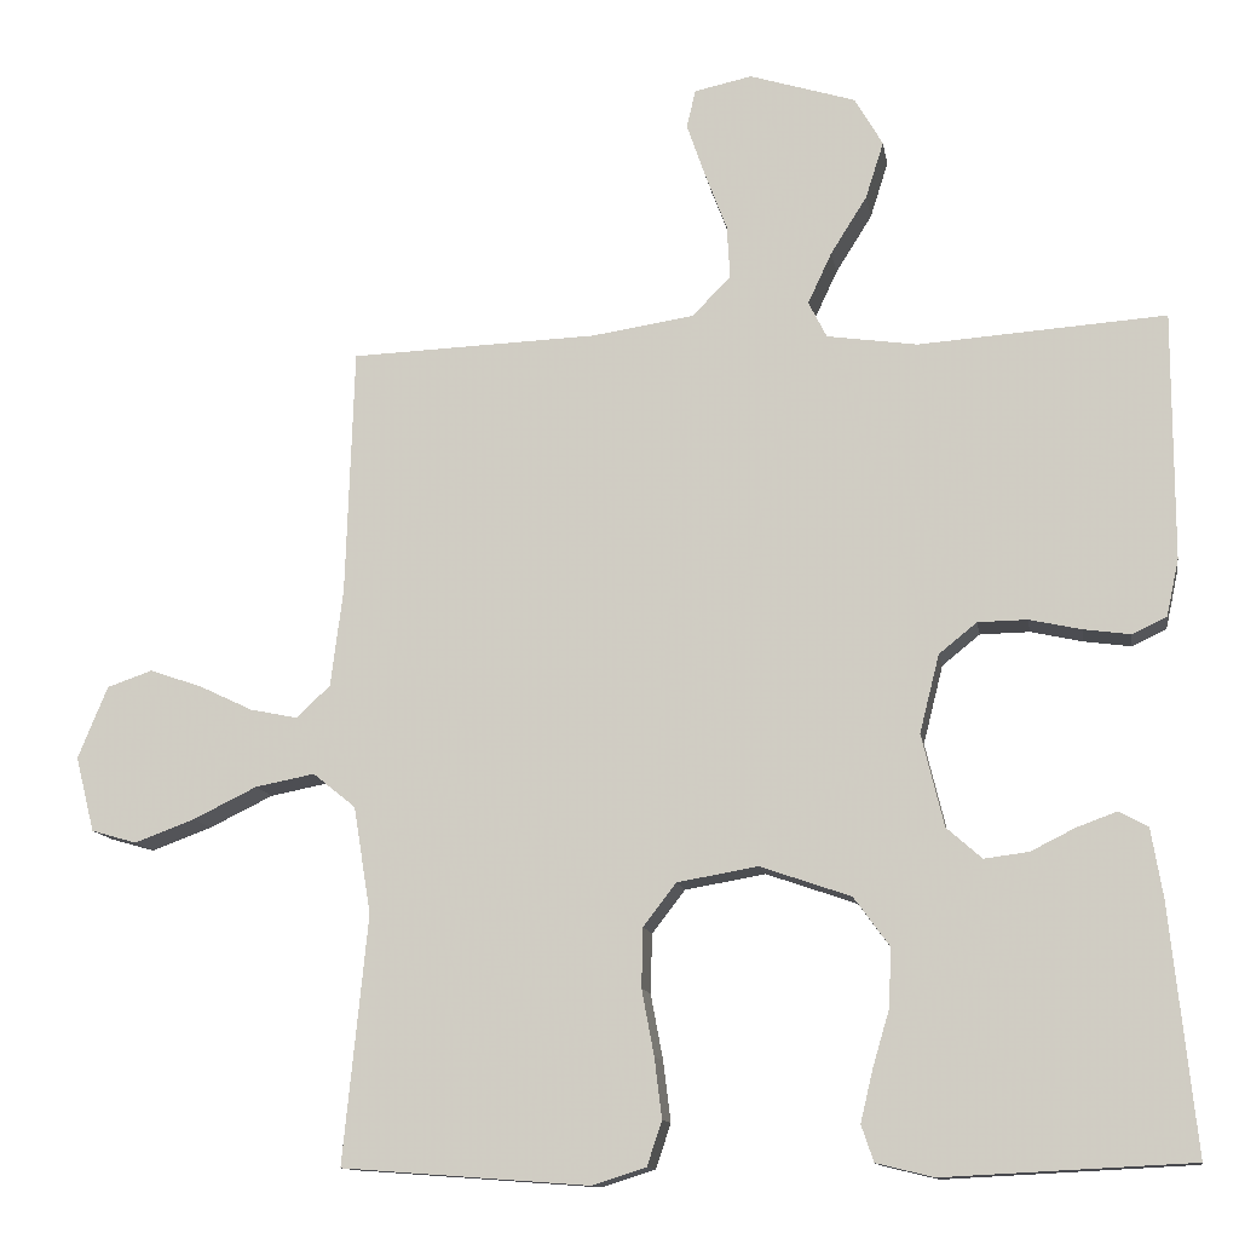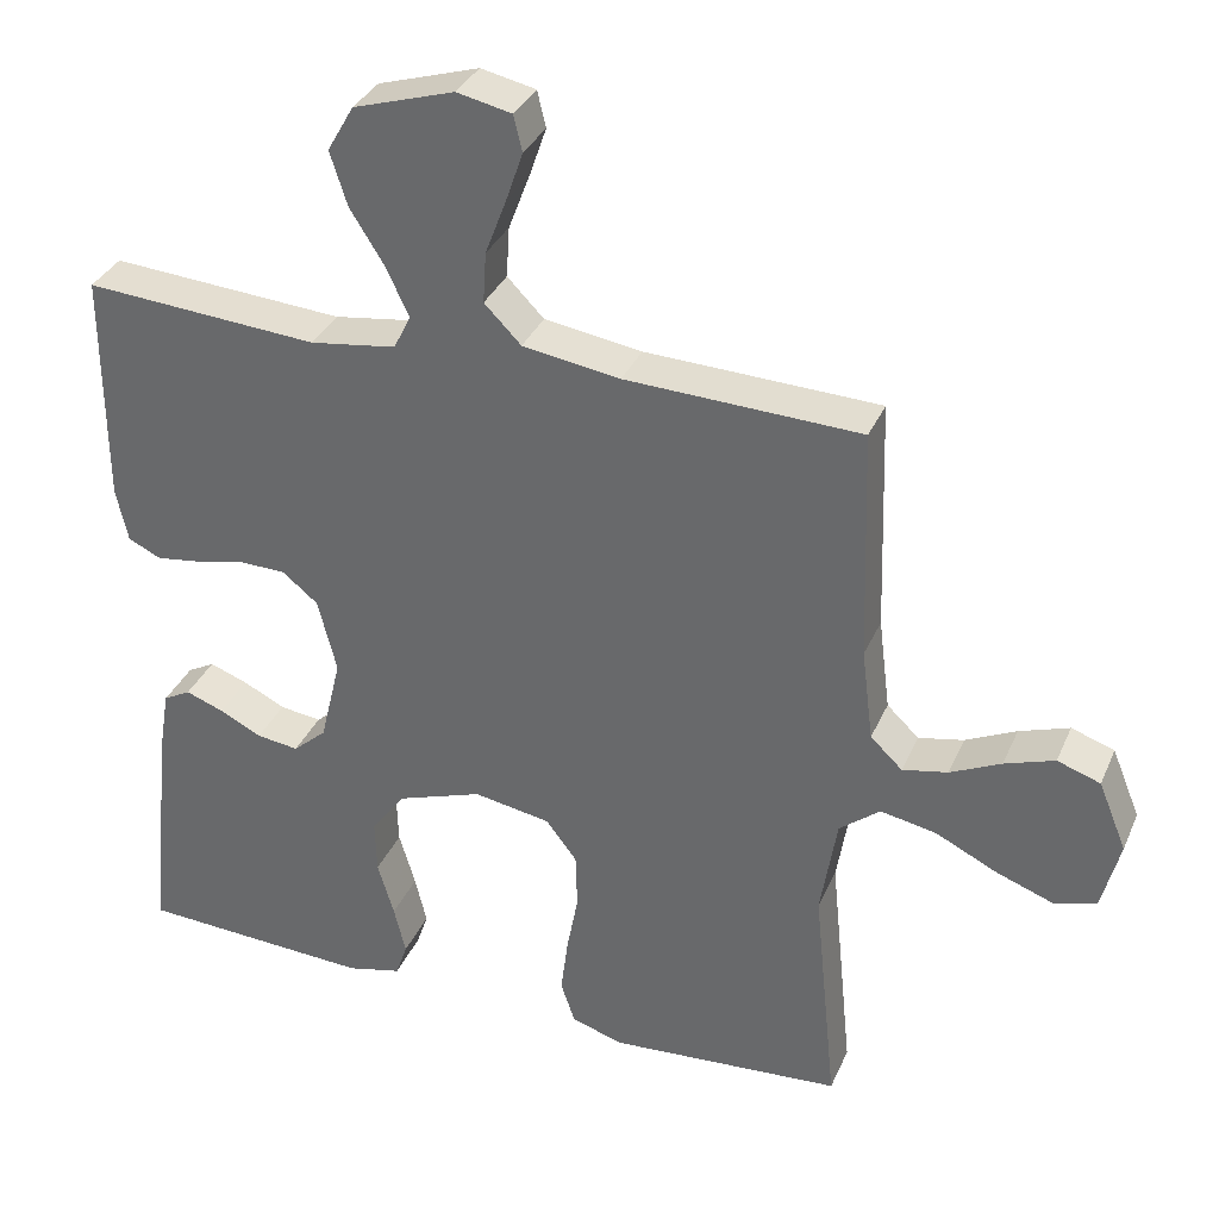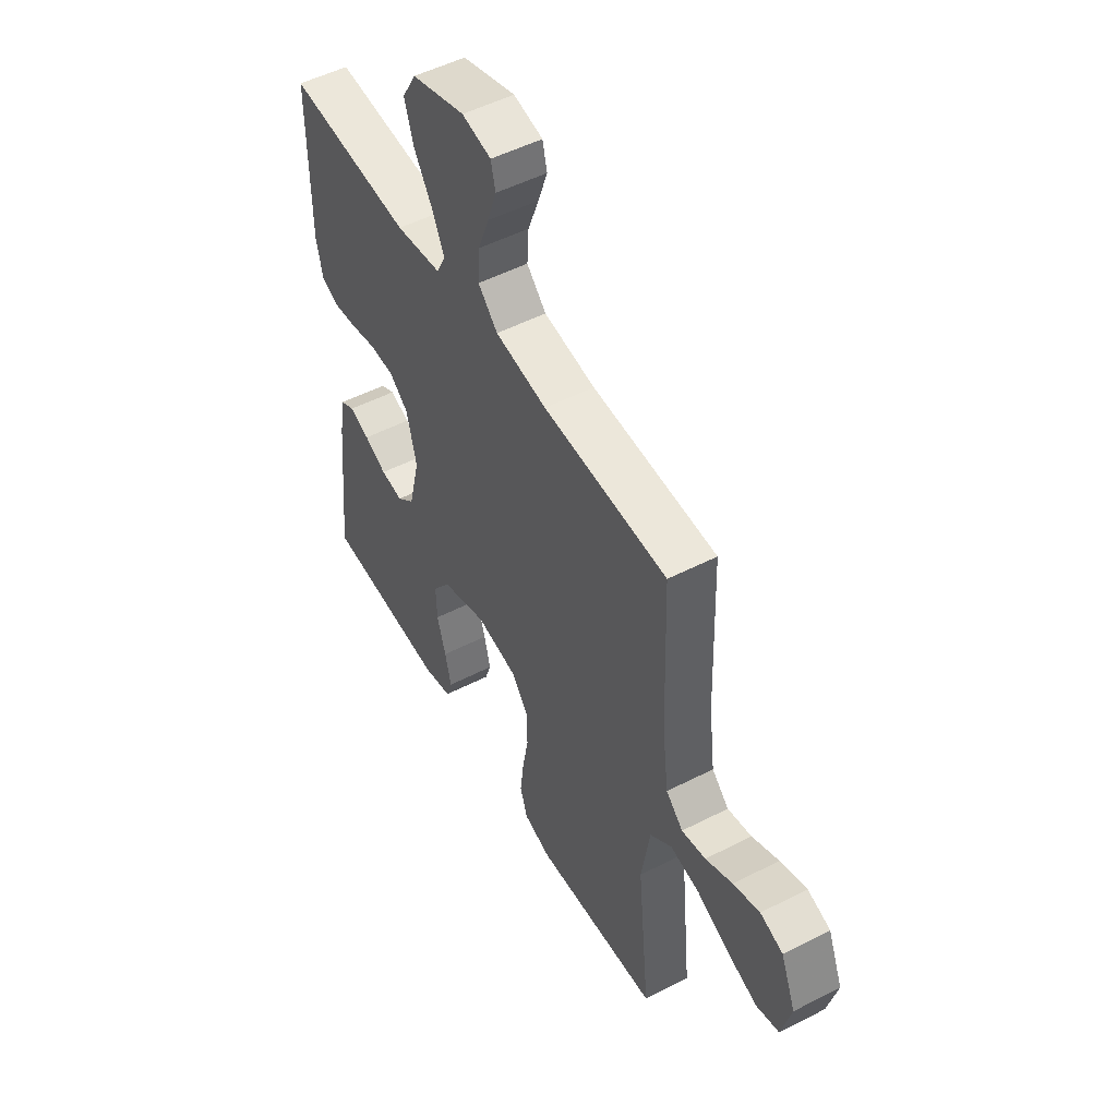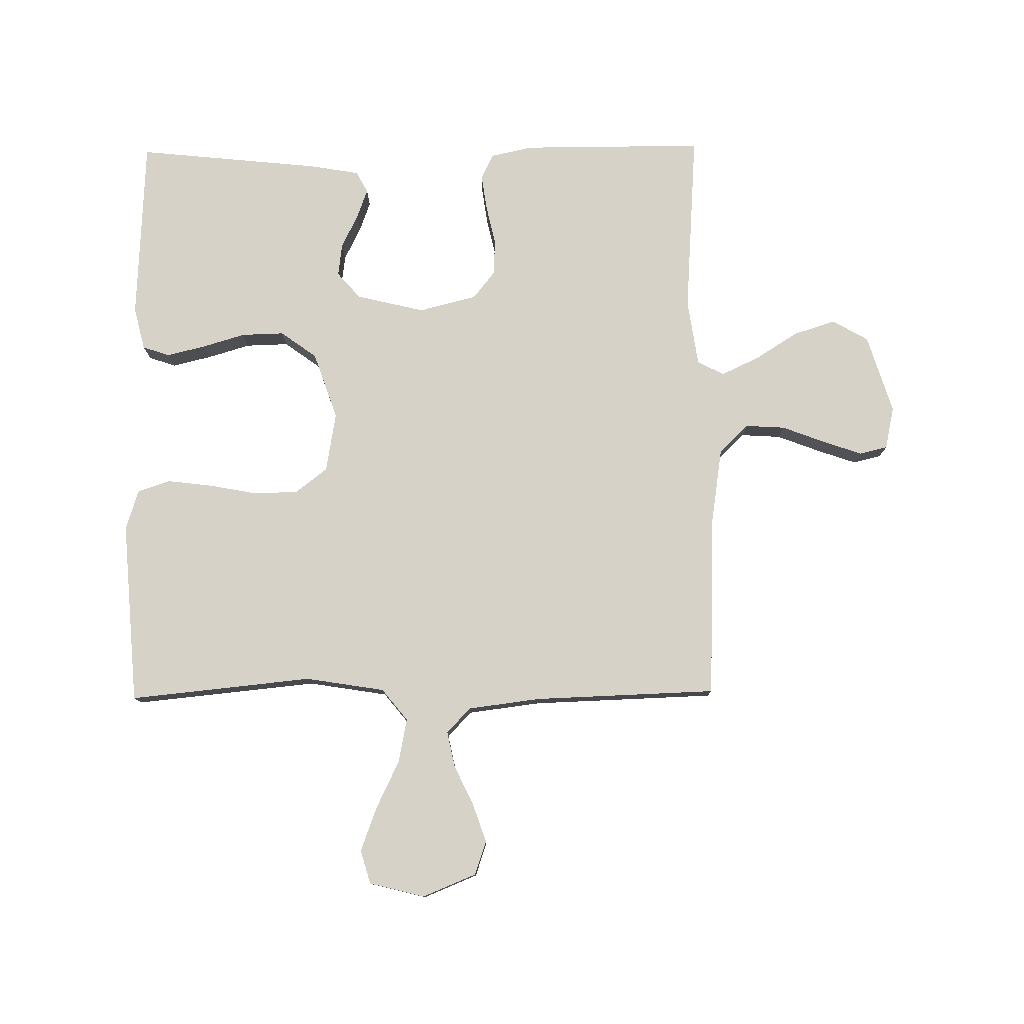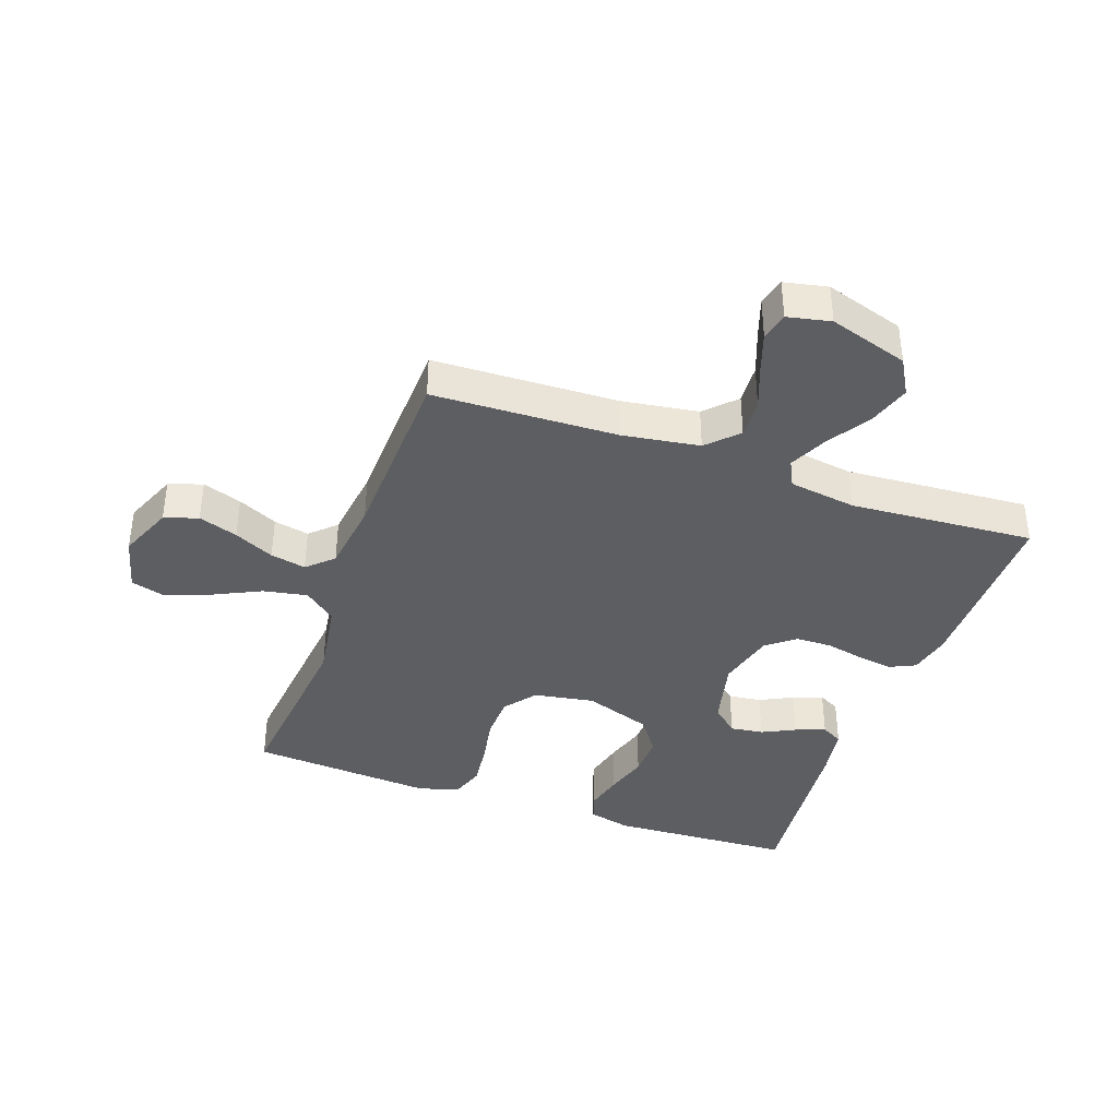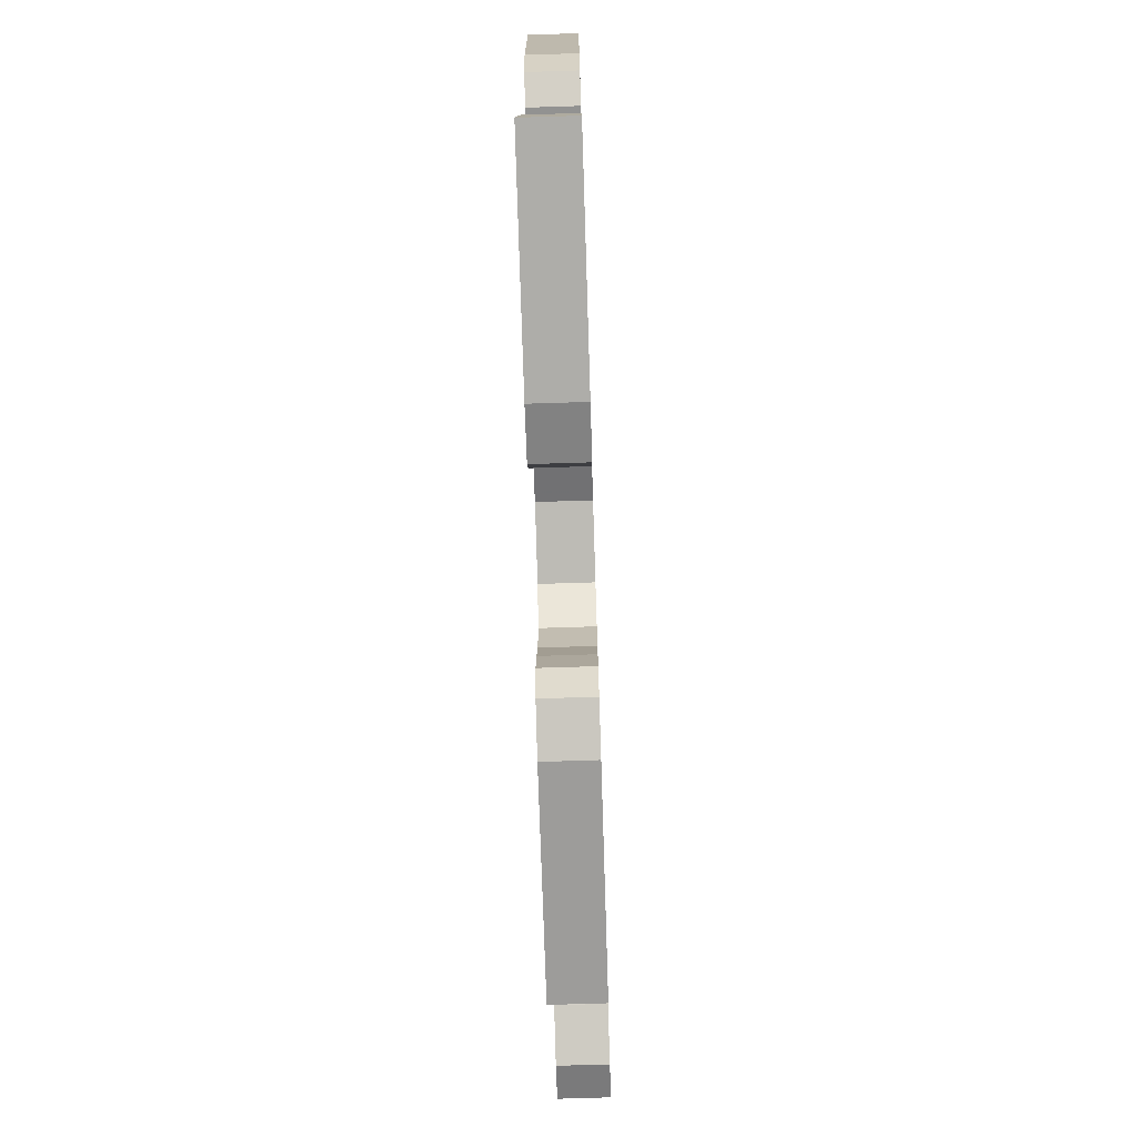
<metadata>
{"format":"obj","ext":"obj","renderer":"f3d","projection":"perspective","resolution":1024,"background":"white","views":[{"elev":-12.4,"azim":9.4,"up":"+Z"},{"elev":34.1,"azim":-158.8,"up":"+Z"},{"elev":51.4,"azim":-119.1,"up":"+Z"},{"elev":78.6,"azim":-90.7,"up":"+Y"},{"elev":-38.7,"azim":-19.6,"up":"+Y"},{"elev":-74.3,"azim":91.8,"up":"+Z"}]}
</metadata>
<code>
v 0.5 0.07 -0.5
v 0.2 0.07 -0.515
v 0.13 0.07 -0.498
v 0.115 0.07 -0.454
v 0.13 0.07 -0.391
v 0.151 0.07 -0.32
v 0.153 0.07 -0.25
v 0.11 0.07 -0.191
v 0 0.07 -0.153
v -0.098 0.07 -0.17
v -0.138 0.07 -0.222
v -0.14 0.07 -0.294
v -0.125 0.07 -0.374
v -0.116 0.07 -0.447
v -0.134 0.07 -0.501
v -0.2 0.07 -0.522
v -0.5 0.07 -0.5
v -0.47 0.07 -0.2
v -0.491 0.07 -0.07
v -0.543 0.07 -0.028
v -0.615 0.07 -0.042
v -0.693 0.07 -0.08
v -0.766 0.07 -0.107
v -0.821 0.07 -0.091
v -0.844 0.07 0
v -0.808 0.07 0.088
v -0.753 0.07 0.107
v -0.689 0.07 0.085
v -0.624 0.07 0.054
v -0.566 0.07 0.042
v -0.525 0.07 0.081
v -0.51 0.07 0.2
v -0.5 0.07 0.5
v -0.2 0.07 0.511
v -0.075 0.07 0.53
v -0.028 0.07 0.578
v -0.032 0.07 0.643
v -0.059 0.07 0.714
v -0.081 0.07 0.778
v -0.07 0.07 0.824
v 0 0.07 0.839
v 0.129 0.07 0.799
v 0.163 0.07 0.74
v 0.141 0.07 0.671
v 0.097 0.07 0.601
v 0.068 0.07 0.539
v 0.09 0.07 0.495
v 0.2 0.07 0.479
v 0.5 0.07 0.5
v 0.5 0.07 0.2
v 0.485 0.07 0.131
v 0.443 0.07 0.111
v 0.386 0.07 0.119
v 0.323 0.07 0.133
v 0.263 0.07 0.132
v 0.217 0.07 0.095
v 0.193 0.07 0
v 0.22 0.07 -0.112
v 0.263 0.07 -0.15
v 0.317 0.07 -0.143
v 0.371 0.07 -0.116
v 0.42 0.07 -0.098
v 0.455 0.07 -0.117
v 0.469 0.07 -0.2
v 0.5 0 -0.5
v 0.2 0 -0.515
v 0.13 0 -0.498
v 0.115 0 -0.454
v 0.13 0 -0.391
v 0.151 0 -0.32
v 0.153 0 -0.25
v 0.11 0 -0.191
v 0 0 -0.153
v -0.098 0 -0.17
v -0.138 0 -0.222
v -0.14 0 -0.294
v -0.125 0 -0.374
v -0.116 0 -0.447
v -0.134 0 -0.501
v -0.2 0 -0.522
v -0.5 0 -0.5
v -0.47 0 -0.2
v -0.491 0 -0.07
v -0.543 0 -0.028
v -0.615 0 -0.042
v -0.693 0 -0.08
v -0.766 0 -0.107
v -0.821 0 -0.091
v -0.844 0 0
v -0.808 0 0.088
v -0.753 0 0.107
v -0.689 0 0.085
v -0.624 0 0.054
v -0.566 0 0.042
v -0.525 0 0.081
v -0.51 0 0.2
v -0.5 0 0.5
v -0.2 0 0.511
v -0.075 0 0.53
v -0.028 0 0.578
v -0.032 0 0.643
v -0.059 0 0.714
v -0.081 0 0.778
v -0.07 0 0.824
v 0 0 0.839
v 0.129 0 0.799
v 0.163 0 0.74
v 0.141 0 0.671
v 0.097 0 0.601
v 0.068 0 0.539
v 0.09 0 0.495
v 0.2 0 0.479
v 0.5 0 0.5
v 0.5 0 0.2
v 0.485 0 0.131
v 0.443 0 0.111
v 0.386 0 0.119
v 0.323 0 0.133
v 0.263 0 0.132
v 0.217 0 0.095
v 0.193 0 0
v 0.22 0 -0.112
v 0.263 0 -0.15
v 0.317 0 -0.143
v 0.371 0 -0.116
v 0.42 0 -0.098
v 0.455 0 -0.117
v 0.469 0 -0.2
f 4 5 6
f 3 4 6
f 2 3 6
f 1 2 6
f 64 1 6
f 63 64 6
f 62 63 6
f 61 62 6
f 60 61 6
f 59 60 6 7
f 58 59 7 8
f 57 58 8 9
f 56 57 9 10
f 52 53 54
f 51 52 54
f 50 51 54
f 49 50 54
f 48 49 54
f 47 48 54 55
f 46 47 55 56
f 43 44 45
f 42 43 45
f 41 42 45
f 40 41 45
f 39 40 45
f 38 39 45
f 37 38 45
f 36 37 45 46
f 46 56 10
f 36 46 10
f 35 36 10
f 32 33 34
f 35 10 11
f 34 35 11
f 32 34 11
f 31 32 11
f 27 28 29
f 26 27 29
f 25 26 29
f 24 25 29
f 23 24 29
f 22 23 29
f 21 22 29
f 20 21 29 30
f 31 11 12
f 30 31 12
f 20 30 12
f 19 20 12
f 16 17 18
f 16 18 19
f 15 16 19
f 14 15 19
f 13 14 19
f 12 13 19
f 70 69 68
f 70 68 67
f 70 67 66
f 70 66 65
f 70 65 128
f 70 128 127
f 70 127 126
f 70 126 125
f 70 125 124
f 71 70 124 123
f 72 71 123 122
f 73 72 122 121
f 74 73 121 120
f 118 117 116
f 118 116 115
f 118 115 114
f 118 114 113
f 118 113 112
f 119 118 112 111
f 120 119 111 110
f 109 108 107
f 109 107 106
f 109 106 105
f 109 105 104
f 109 104 103
f 109 103 102
f 109 102 101
f 110 109 101 100
f 74 120 110
f 74 110 100
f 74 100 99
f 98 97 96
f 75 74 99
f 75 99 98
f 75 98 96
f 75 96 95
f 93 92 91
f 93 91 90
f 93 90 89
f 93 89 88
f 93 88 87
f 93 87 86
f 93 86 85
f 94 93 85 84
f 76 75 95
f 76 95 94
f 76 94 84
f 76 84 83
f 82 81 80
f 83 82 80
f 83 80 79
f 83 79 78
f 83 78 77
f 83 77 76
f 1 65 66 2
f 2 66 67 3
f 3 67 68 4
f 4 68 69 5
f 5 69 70 6
f 6 70 71 7
f 7 71 72 8
f 8 72 73 9
f 9 73 74 10
f 10 74 75 11
f 11 75 76 12
f 12 76 77 13
f 13 77 78 14
f 14 78 79 15
f 15 79 80 16
f 16 80 81 17
f 17 81 82 18
f 18 82 83 19
f 19 83 84 20
f 20 84 85 21
f 21 85 86 22
f 22 86 87 23
f 23 87 88 24
f 24 88 89 25
f 25 89 90 26
f 26 90 91 27
f 27 91 92 28
f 28 92 93 29
f 29 93 94 30
f 30 94 95 31
f 31 95 96 32
f 32 96 97 33
f 33 97 98 34
f 34 98 99 35
f 35 99 100 36
f 36 100 101 37
f 37 101 102 38
f 38 102 103 39
f 39 103 104 40
f 40 104 105 41
f 41 105 106 42
f 42 106 107 43
f 43 107 108 44
f 44 108 109 45
f 45 109 110 46
f 46 110 111 47
f 47 111 112 48
f 48 112 113 49
f 49 113 114 50
f 50 114 115 51
f 51 115 116 52
f 52 116 117 53
f 53 117 118 54
f 54 118 119 55
f 55 119 120 56
f 56 120 121 57
f 57 121 122 58
f 58 122 123 59
f 59 123 124 60
f 60 124 125 61
f 61 125 126 62
f 62 126 127 63
f 63 127 128 64
f 64 128 65 1

</code>
